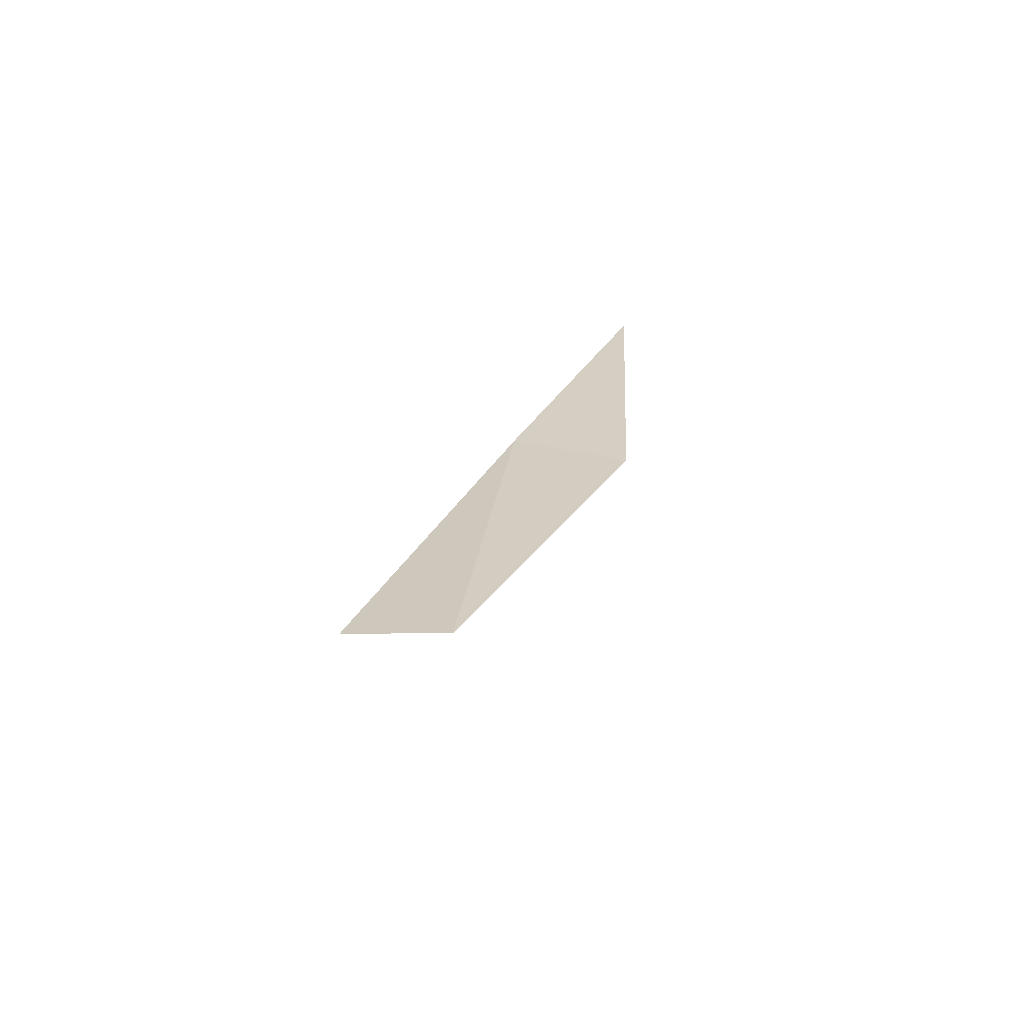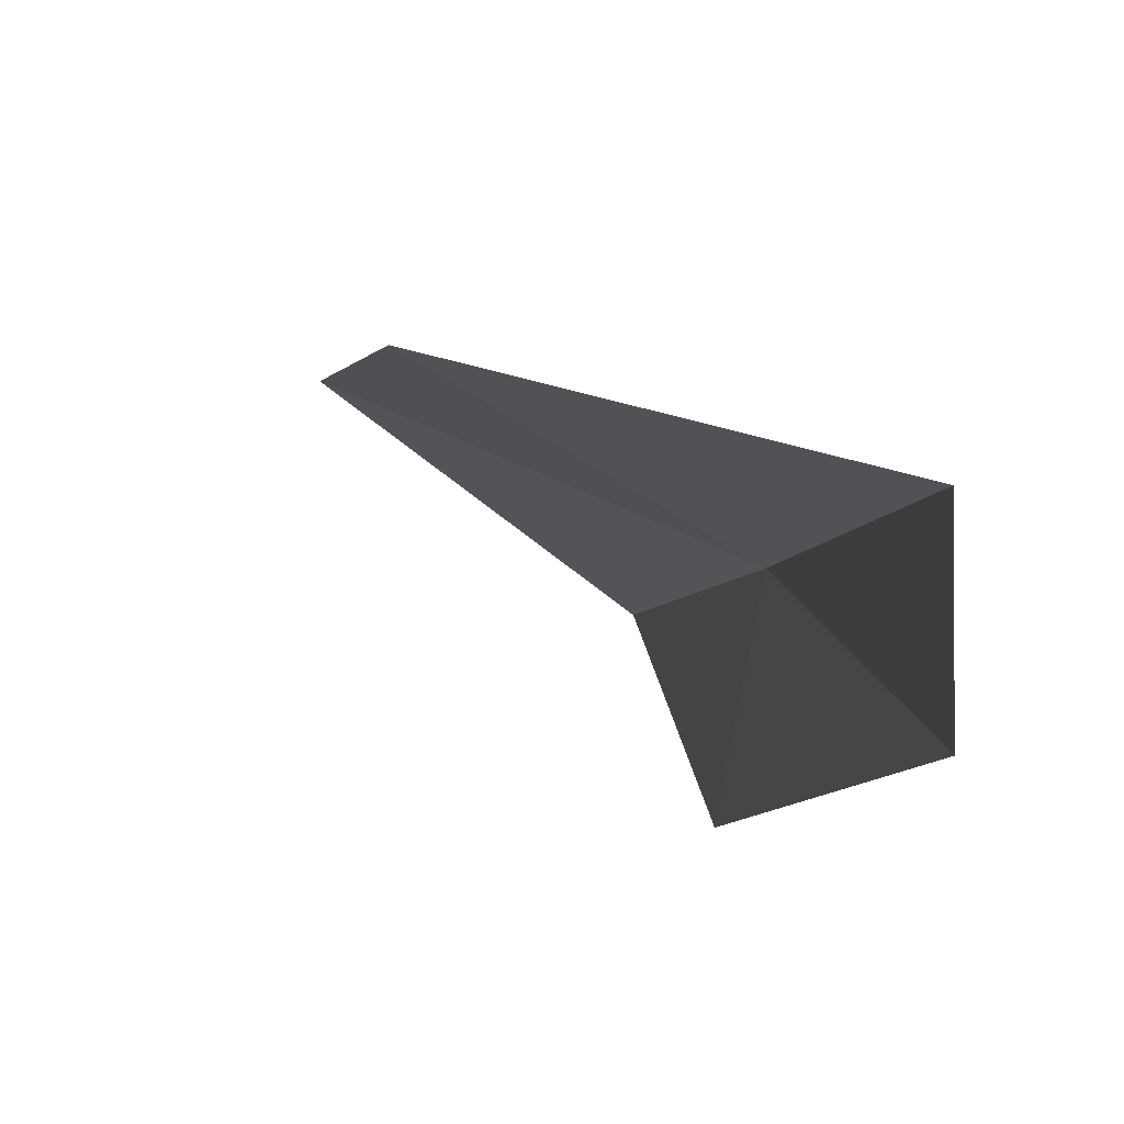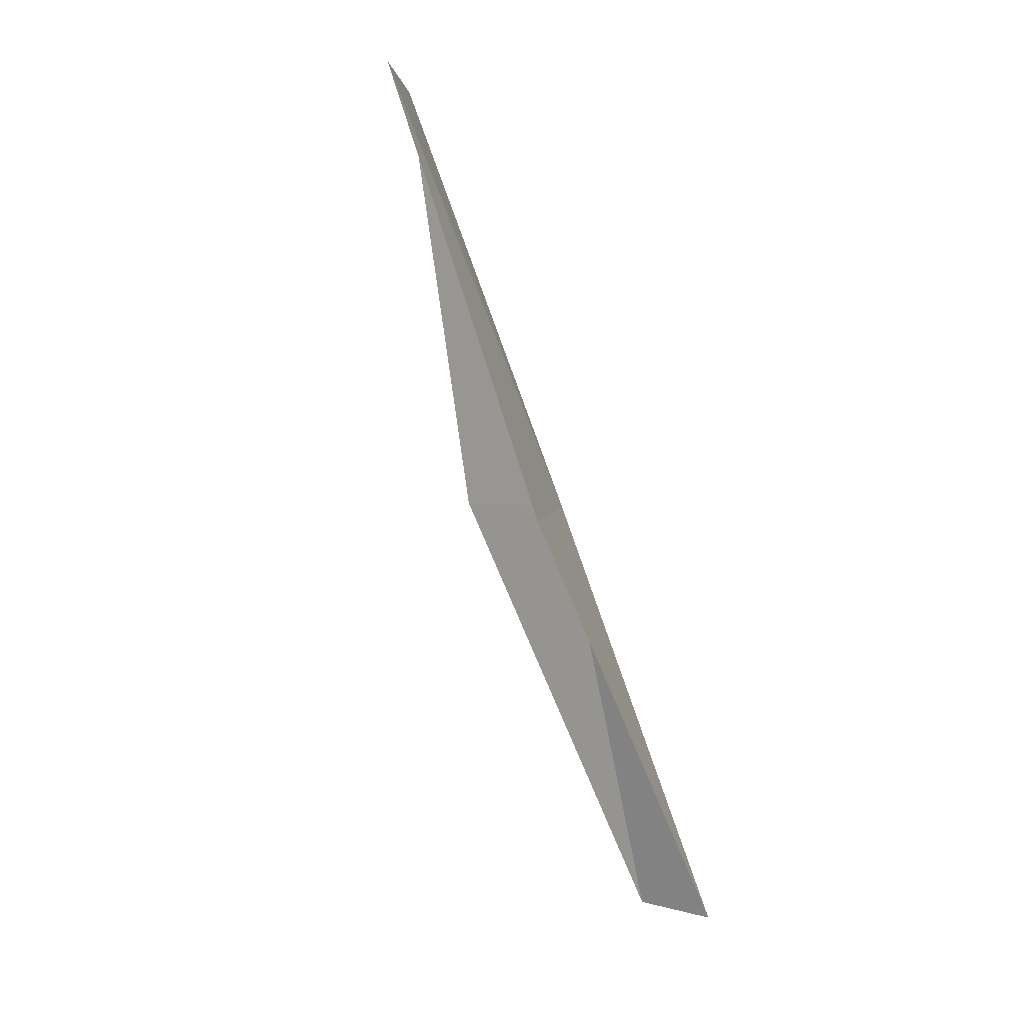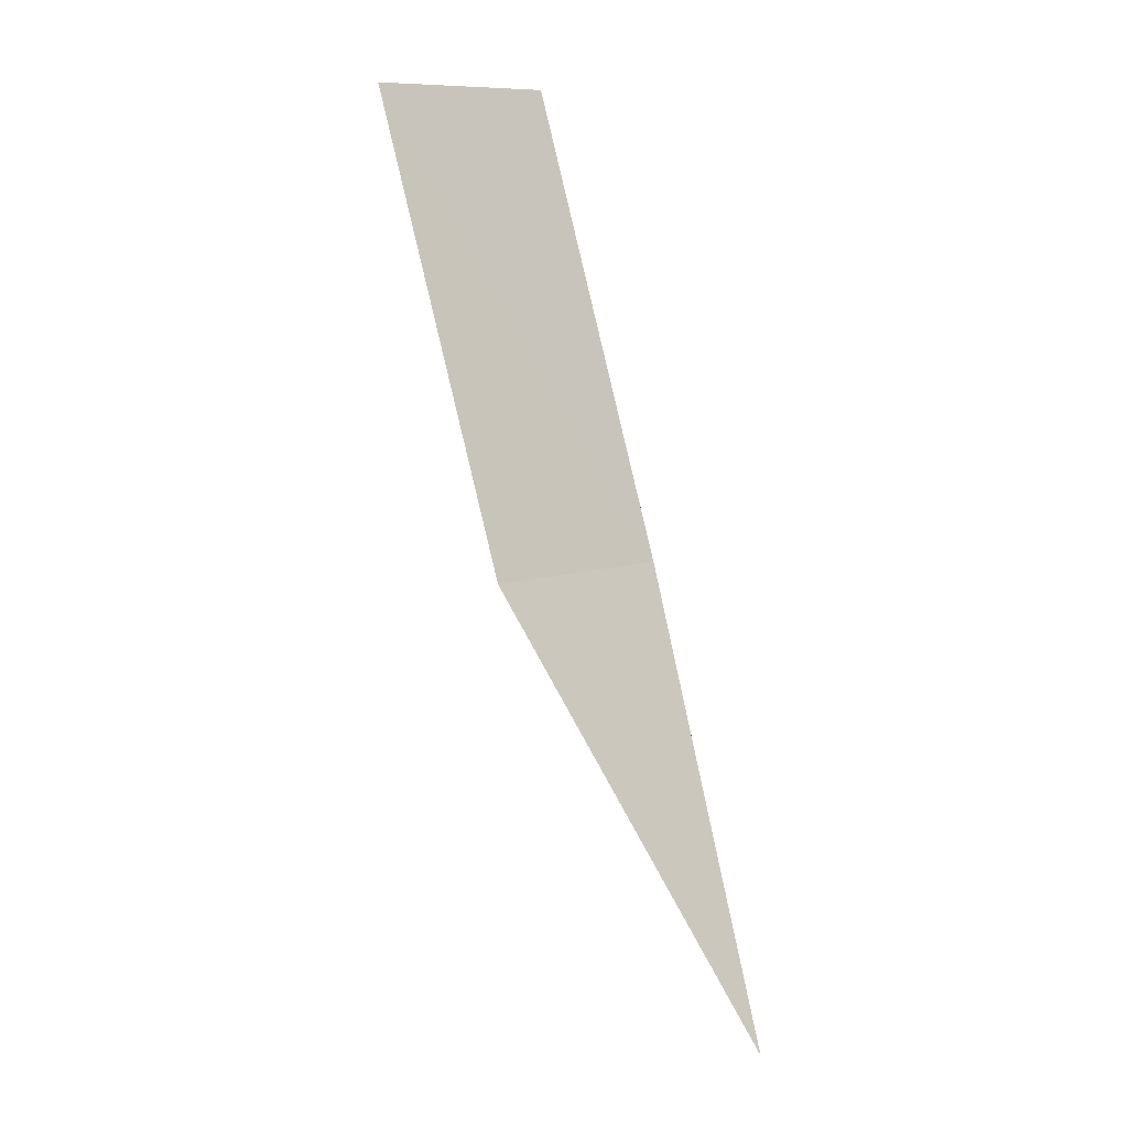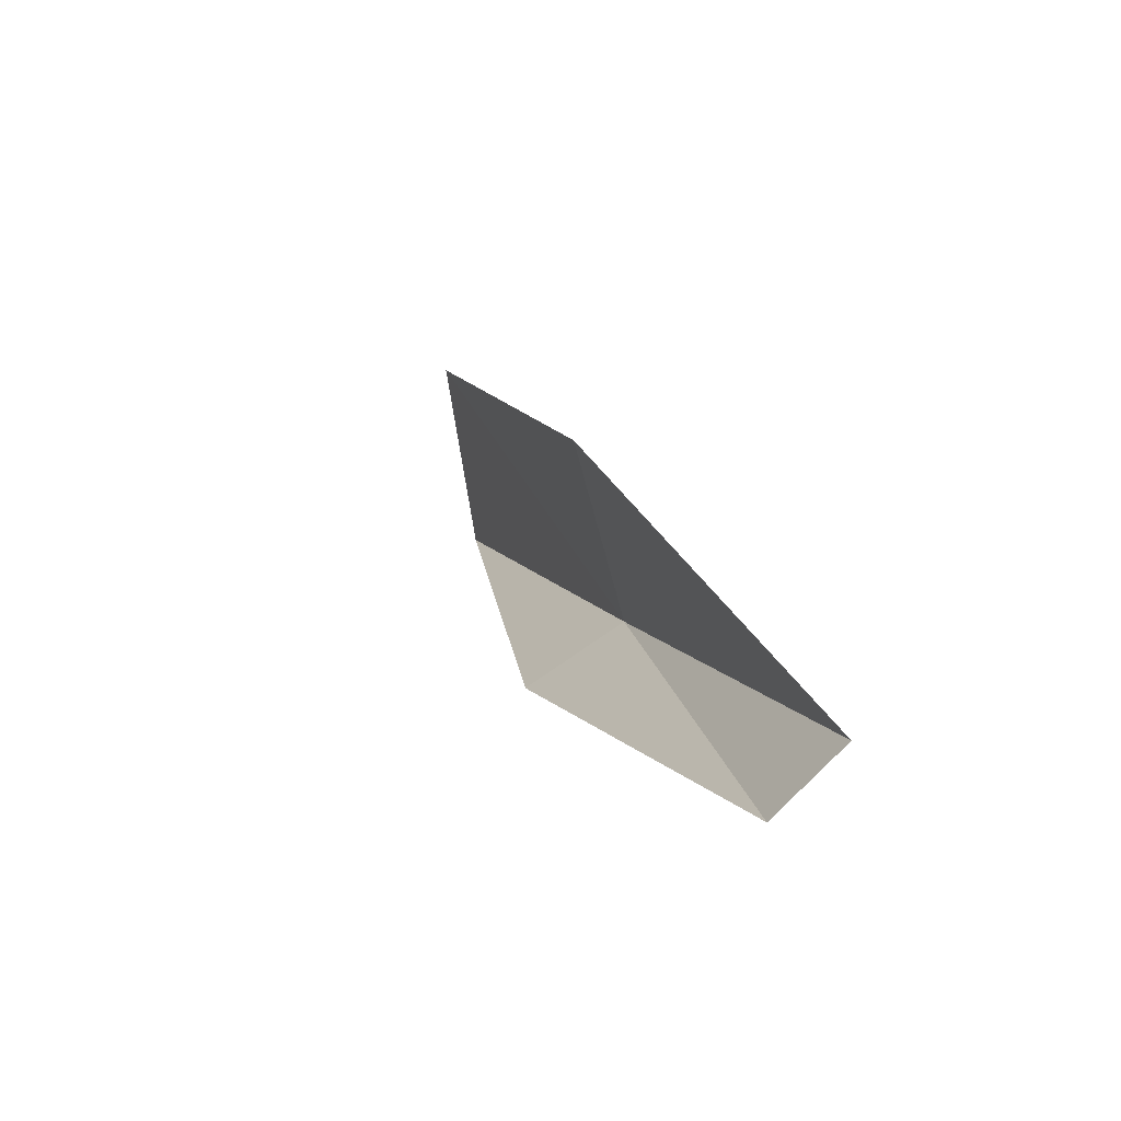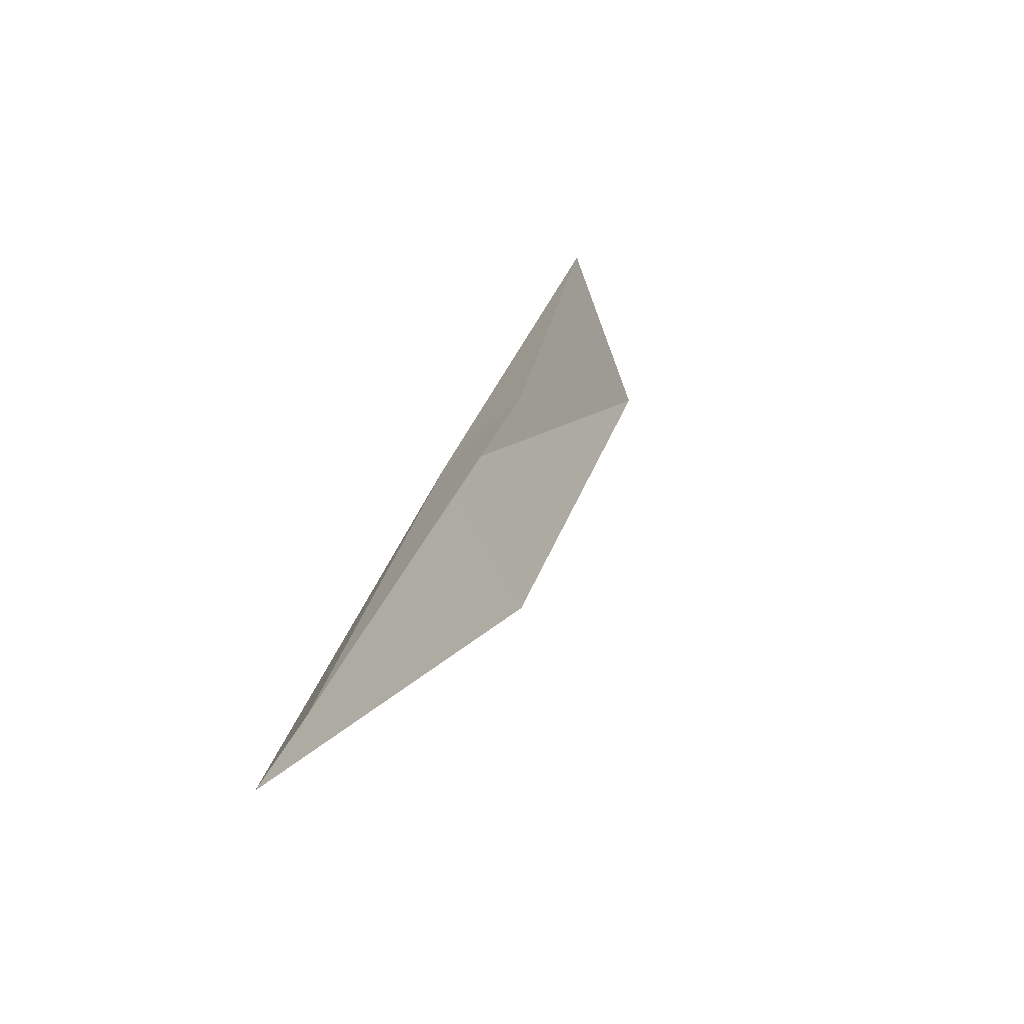
<metadata>
{"format":"obj","ext":"obj","renderer":"f3d","projection":"perspective","resolution":1024,"background":"white","views":[{"elev":-57.6,"azim":-91.3,"up":"+Z"},{"elev":14.1,"azim":-174.8,"up":"+Y"},{"elev":4.6,"azim":129.3,"up":"+Z"},{"elev":10.4,"azim":171.9,"up":"+Z"},{"elev":-74.5,"azim":135.6,"up":"+Z"},{"elev":-61.7,"azim":-33.5,"up":"+Z"}]}
</metadata>
<code>
v -12.75 -28.39 26.15
v -12.54 -29.52 26.15
v -11.87 -29.76 30.51
v -10.26 -28.56 30.51
v -11.18 -27.48 26.15
v -13.54 -27.89 21.79
v -13.52 -27.01 21.79
f 1 3 2
f 1 5 4
f 1 4 3
f 1 6 7
f 1 2 6
f 1 7 5

</code>
